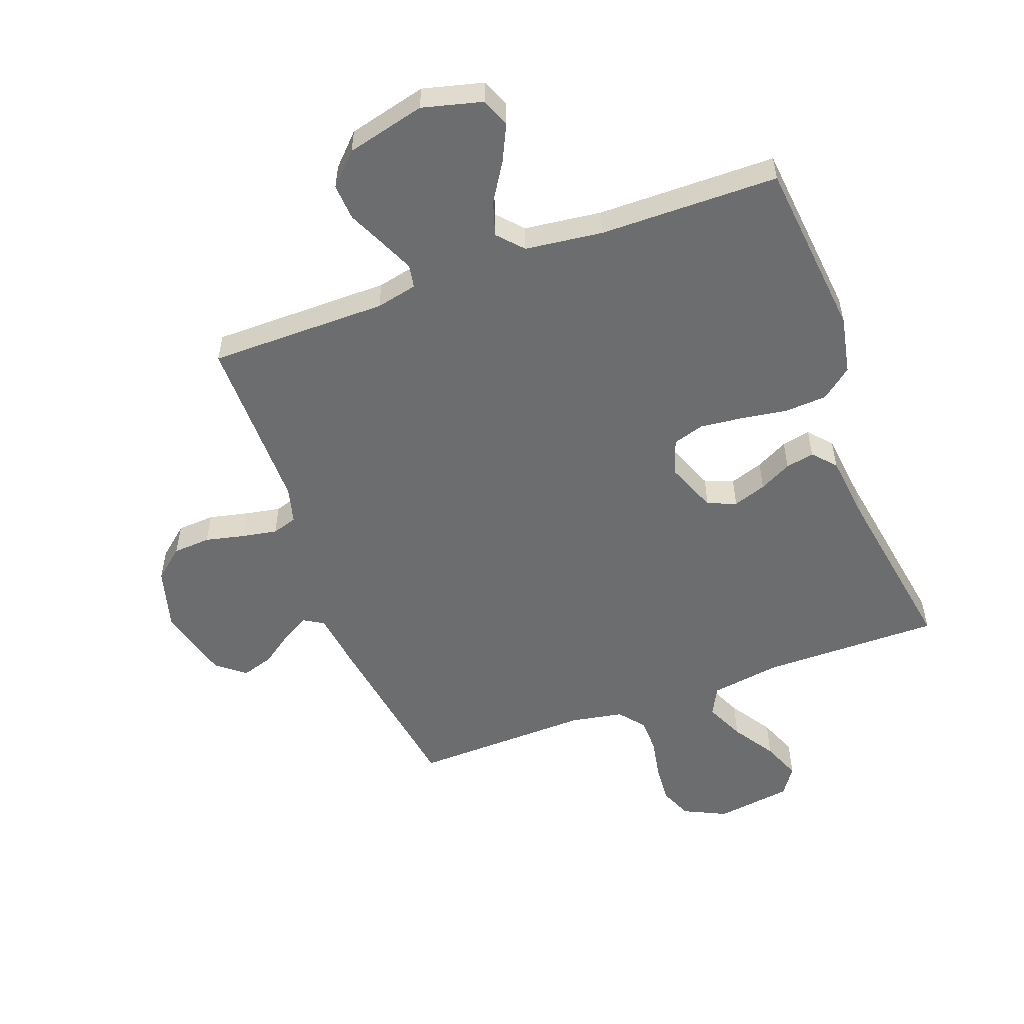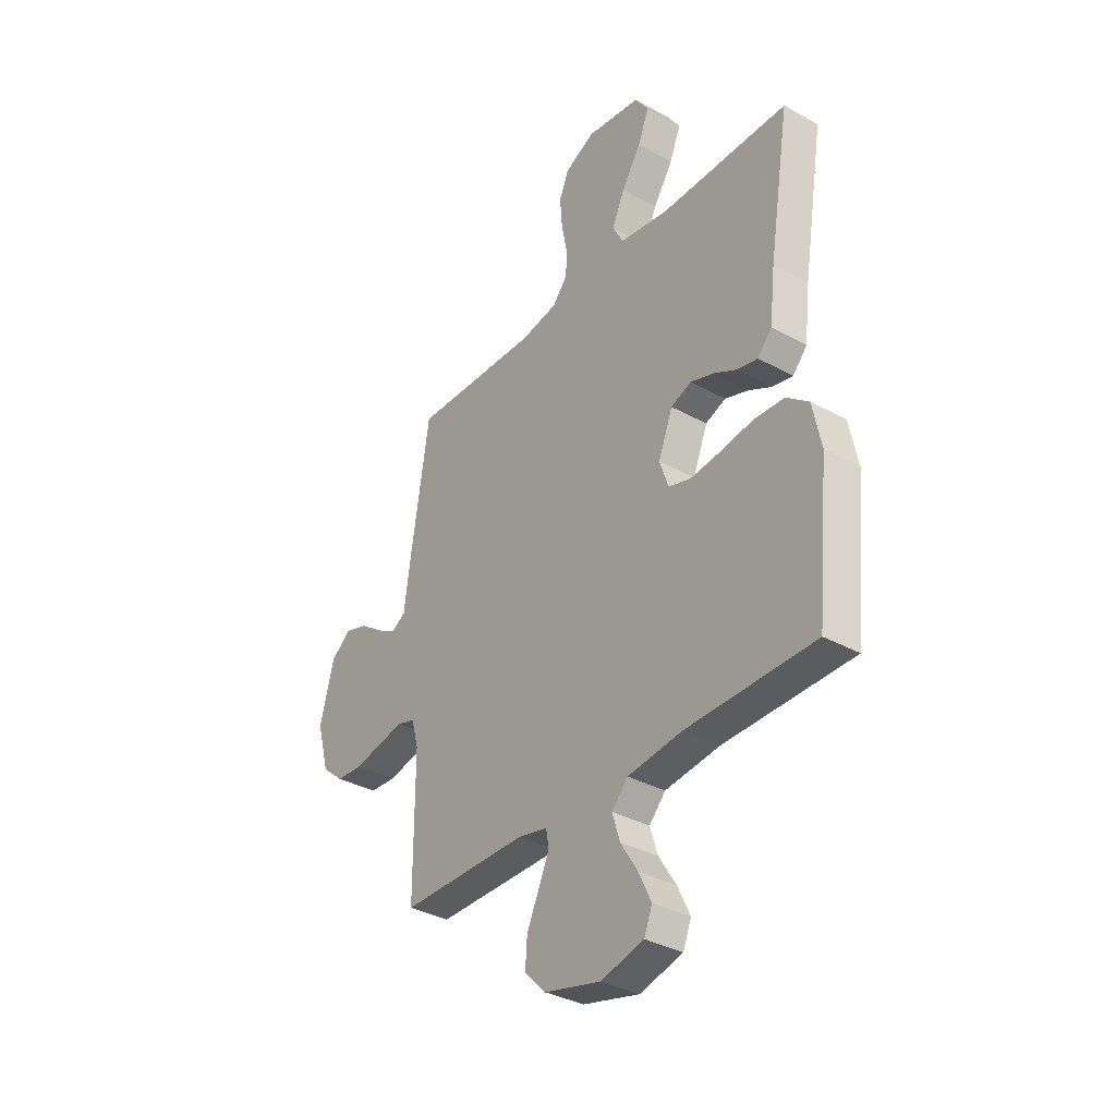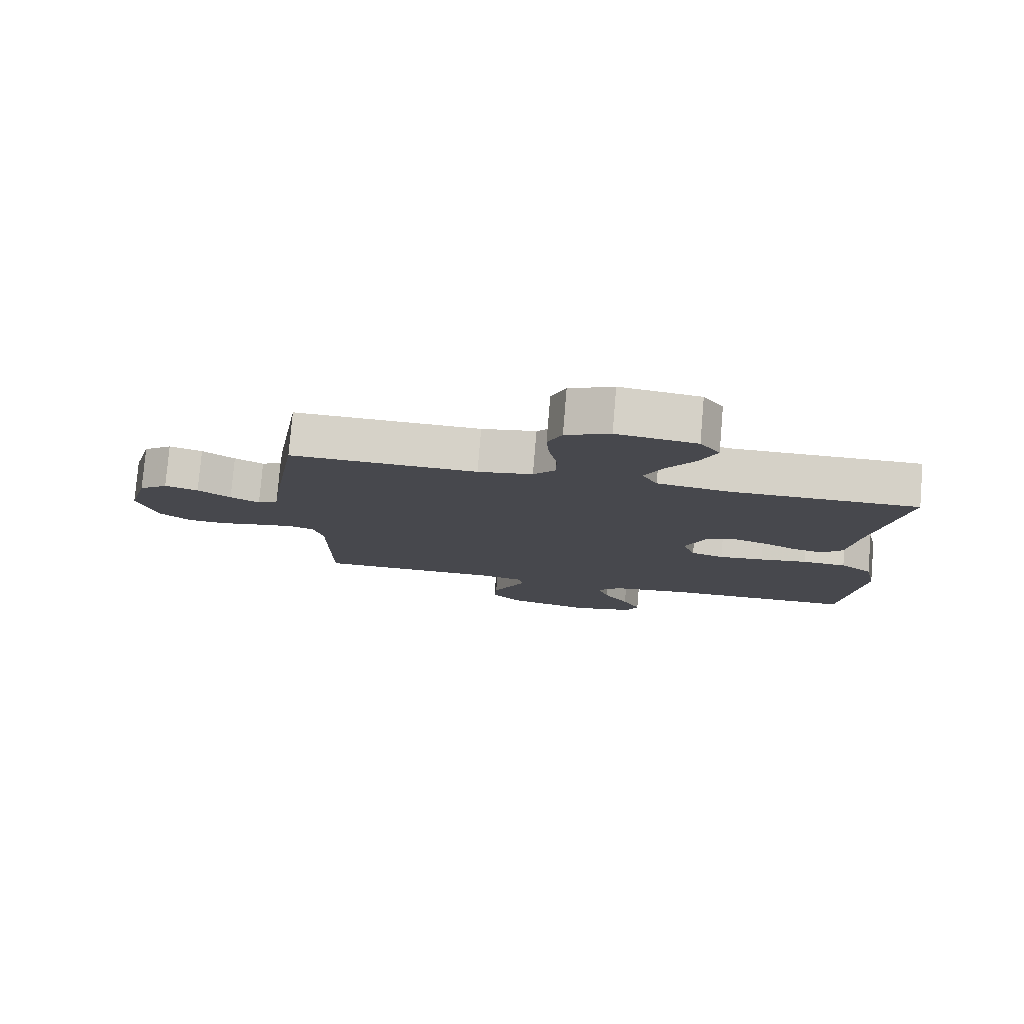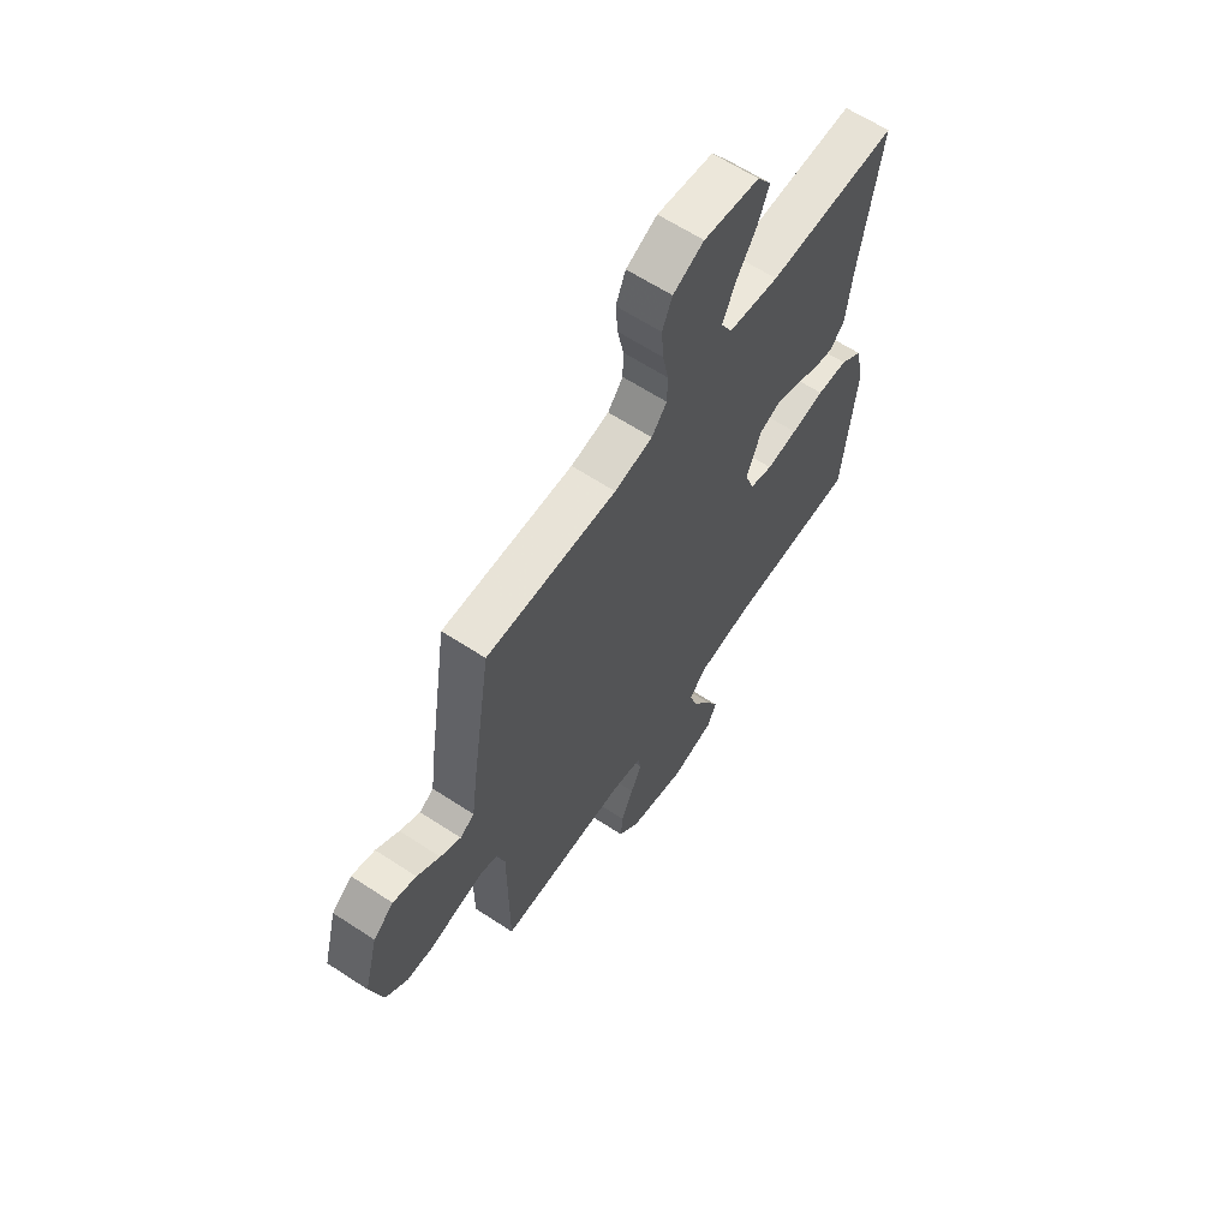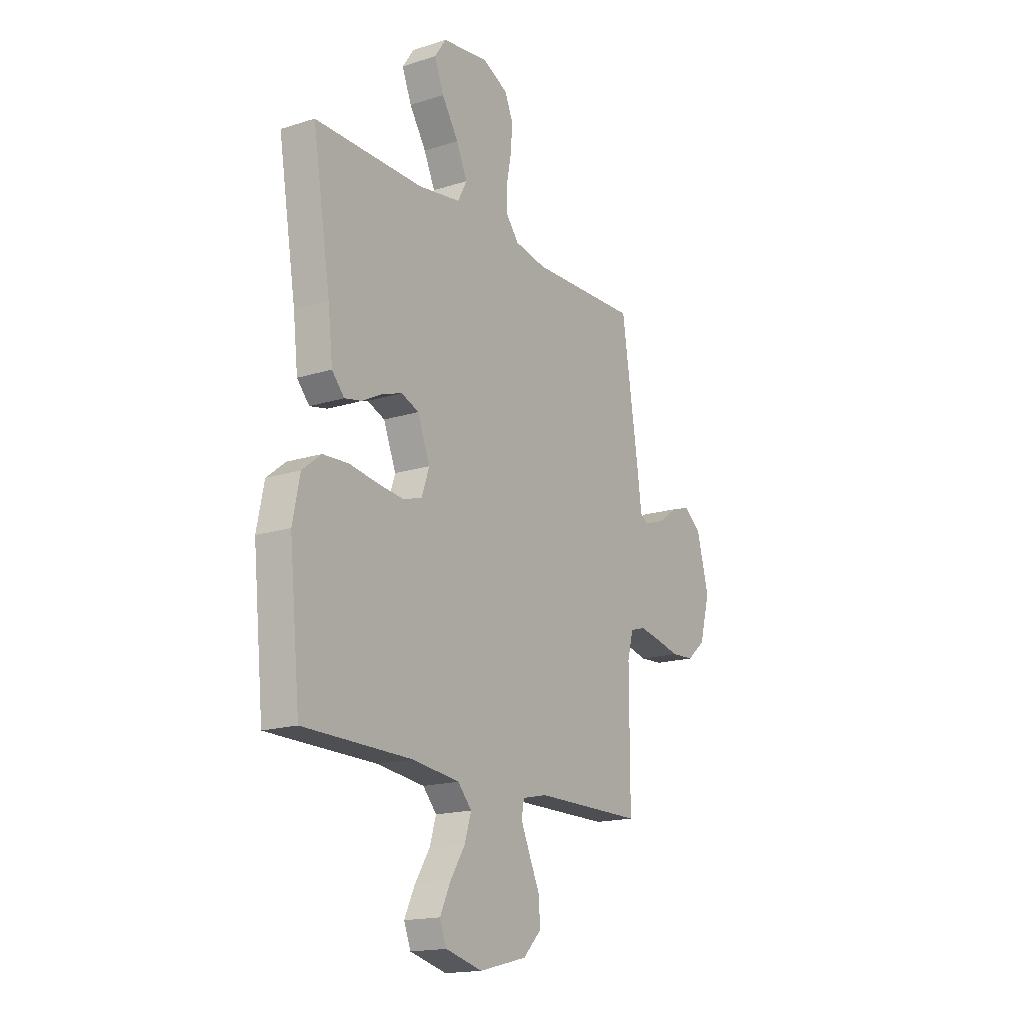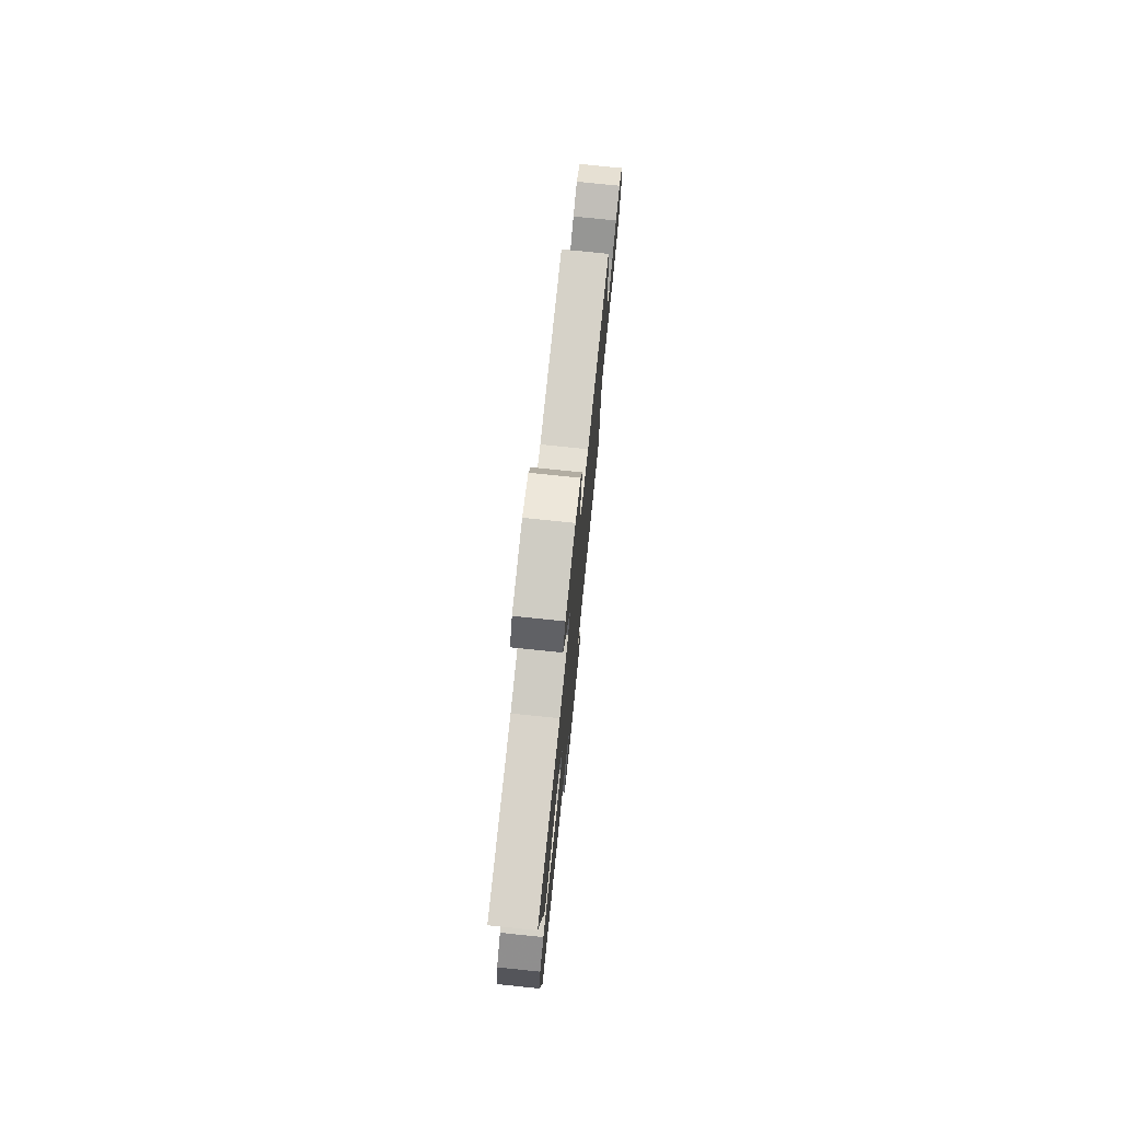
<metadata>
{"format":"obj","ext":"obj","renderer":"f3d","projection":"perspective","resolution":1024,"background":"white","views":[{"elev":-53.9,"azim":-159.7,"up":"+Y"},{"elev":-34.8,"azim":-126.5,"up":"+Z"},{"elev":78.9,"azim":-175.2,"up":"+Z"},{"elev":63.1,"azim":123.6,"up":"+Z"},{"elev":-17.0,"azim":-57.4,"up":"+Z"},{"elev":76.3,"azim":-84.1,"up":"+Z"}]}
</metadata>
<code>
v -0.5 0.07 0.5
v -0.2 0.07 0.498
v -0.083 0.07 0.516
v -0.058 0.07 0.564
v -0.088 0.07 0.63
v -0.134 0.07 0.701
v -0.16 0.07 0.766
v -0.128 0.07 0.813
v 0 0.07 0.831
v 0.071 0.07 0.797
v 0.094 0.07 0.743
v 0.089 0.07 0.677
v 0.076 0.07 0.61
v 0.077 0.07 0.551
v 0.112 0.07 0.508
v 0.2 0.07 0.492
v 0.5 0.07 0.5
v 0.546 0.07 0.2
v 0.559 0.07 0.102
v 0.592 0.07 0.082
v 0.639 0.07 0.108
v 0.692 0.07 0.146
v 0.746 0.07 0.163
v 0.793 0.07 0.125
v 0.826 0.07 0
v 0.797 0.07 -0.105
v 0.746 0.07 -0.148
v 0.683 0.07 -0.152
v 0.617 0.07 -0.137
v 0.558 0.07 -0.126
v 0.516 0.07 -0.139
v 0.5 0.07 -0.2
v 0.5 0.07 -0.5
v 0.2 0.07 -0.501
v 0.131 0.07 -0.516
v 0.124 0.07 -0.555
v 0.149 0.07 -0.611
v 0.178 0.07 -0.674
v 0.182 0.07 -0.735
v 0.132 0.07 -0.786
v 0 0.07 -0.819
v -0.101 0.07 -0.793
v -0.12 0.07 -0.745
v -0.091 0.07 -0.684
v -0.05 0.07 -0.619
v -0.032 0.07 -0.561
v -0.07 0.07 -0.519
v -0.2 0.07 -0.503
v -0.5 0.07 -0.5
v -0.53 0.07 -0.2
v -0.51 0.07 -0.102
v -0.458 0.07 -0.061
v -0.387 0.07 -0.057
v -0.31 0.07 -0.069
v -0.238 0.07 -0.077
v -0.185 0.07 -0.061
v -0.164 0.07 0
v -0.198 0.07 0.086
v -0.246 0.07 0.105
v -0.302 0.07 0.086
v -0.356 0.07 0.058
v -0.404 0.07 0.048
v -0.438 0.07 0.086
v -0.451 0.07 0.2
v -0.5 0 0.5
v -0.2 0 0.498
v -0.083 0 0.516
v -0.058 0 0.564
v -0.088 0 0.63
v -0.134 0 0.701
v -0.16 0 0.766
v -0.128 0 0.813
v 0 0 0.831
v 0.071 0 0.797
v 0.094 0 0.743
v 0.089 0 0.677
v 0.076 0 0.61
v 0.077 0 0.551
v 0.112 0 0.508
v 0.2 0 0.492
v 0.5 0 0.5
v 0.546 0 0.2
v 0.559 0 0.102
v 0.592 0 0.082
v 0.639 0 0.108
v 0.692 0 0.146
v 0.746 0 0.163
v 0.793 0 0.125
v 0.826 0 0
v 0.797 0 -0.105
v 0.746 0 -0.148
v 0.683 0 -0.152
v 0.617 0 -0.137
v 0.558 0 -0.126
v 0.516 0 -0.139
v 0.5 0 -0.2
v 0.5 0 -0.5
v 0.2 0 -0.501
v 0.131 0 -0.516
v 0.124 0 -0.555
v 0.149 0 -0.611
v 0.178 0 -0.674
v 0.182 0 -0.735
v 0.132 0 -0.786
v 0 0 -0.819
v -0.101 0 -0.793
v -0.12 0 -0.745
v -0.091 0 -0.684
v -0.05 0 -0.619
v -0.032 0 -0.561
v -0.07 0 -0.519
v -0.2 0 -0.503
v -0.5 0 -0.5
v -0.53 0 -0.2
v -0.51 0 -0.102
v -0.458 0 -0.061
v -0.387 0 -0.057
v -0.31 0 -0.069
v -0.238 0 -0.077
v -0.185 0 -0.061
v -0.164 0 0
v -0.198 0 0.086
v -0.246 0 0.105
v -0.302 0 0.086
v -0.356 0 0.058
v -0.404 0 0.048
v -0.438 0 0.086
v -0.451 0 0.2
f 61 62 63 64
f 60 61 64 1
f 59 60 1 2
f 58 59 2 3
f 57 58 3 4
f 51 52 53 54
f 51 54 55
f 48 49 50 51
f 47 48 51 55
f 46 47 55 56
f 42 43 44 45
f 42 45 46
f 41 42 46
f 40 41 46
f 37 38 39 40
f 36 37 40 46
f 35 36 46 56
f 32 33 34
f 31 32 34 35
f 26 27 28 29
f 26 29 30
f 25 26 30
f 24 25 30 31
f 21 22 23 24
f 20 21 24 31
f 16 17 18 19
f 15 16 19
f 10 11 12 13
f 10 13 14
f 9 10 14
f 8 9 14
f 5 6 7 8
f 4 5 8 14
f 57 4 14 15
f 19 20 31 35
f 35 56 57
f 15 19 35 57
f 128 127 126 125
f 65 128 125 124
f 66 65 124 123
f 67 66 123 122
f 68 67 122 121
f 118 117 116 115
f 119 118 115
f 115 114 113 112
f 119 115 112 111
f 120 119 111 110
f 109 108 107 106
f 110 109 106
f 110 106 105
f 110 105 104
f 104 103 102 101
f 110 104 101 100
f 120 110 100 99
f 98 97 96
f 99 98 96 95
f 93 92 91 90
f 94 93 90
f 94 90 89
f 95 94 89 88
f 88 87 86 85
f 95 88 85 84
f 83 82 81 80
f 83 80 79
f 77 76 75 74
f 78 77 74
f 78 74 73
f 78 73 72
f 72 71 70 69
f 78 72 69 68
f 79 78 68 121
f 99 95 84 83
f 121 120 99
f 121 99 83 79
f 1 65 66 2
f 2 66 67 3
f 3 67 68 4
f 4 68 69 5
f 5 69 70 6
f 6 70 71 7
f 7 71 72 8
f 8 72 73 9
f 9 73 74 10
f 10 74 75 11
f 11 75 76 12
f 12 76 77 13
f 13 77 78 14
f 14 78 79 15
f 15 79 80 16
f 16 80 81 17
f 17 81 82 18
f 18 82 83 19
f 19 83 84 20
f 20 84 85 21
f 21 85 86 22
f 22 86 87 23
f 23 87 88 24
f 24 88 89 25
f 25 89 90 26
f 26 90 91 27
f 27 91 92 28
f 28 92 93 29
f 29 93 94 30
f 30 94 95 31
f 31 95 96 32
f 32 96 97 33
f 33 97 98 34
f 34 98 99 35
f 35 99 100 36
f 36 100 101 37
f 37 101 102 38
f 38 102 103 39
f 39 103 104 40
f 40 104 105 41
f 41 105 106 42
f 42 106 107 43
f 43 107 108 44
f 44 108 109 45
f 45 109 110 46
f 46 110 111 47
f 47 111 112 48
f 48 112 113 49
f 49 113 114 50
f 50 114 115 51
f 51 115 116 52
f 52 116 117 53
f 53 117 118 54
f 54 118 119 55
f 55 119 120 56
f 56 120 121 57
f 57 121 122 58
f 58 122 123 59
f 59 123 124 60
f 60 124 125 61
f 61 125 126 62
f 62 126 127 63
f 63 127 128 64
f 64 128 65 1

</code>
